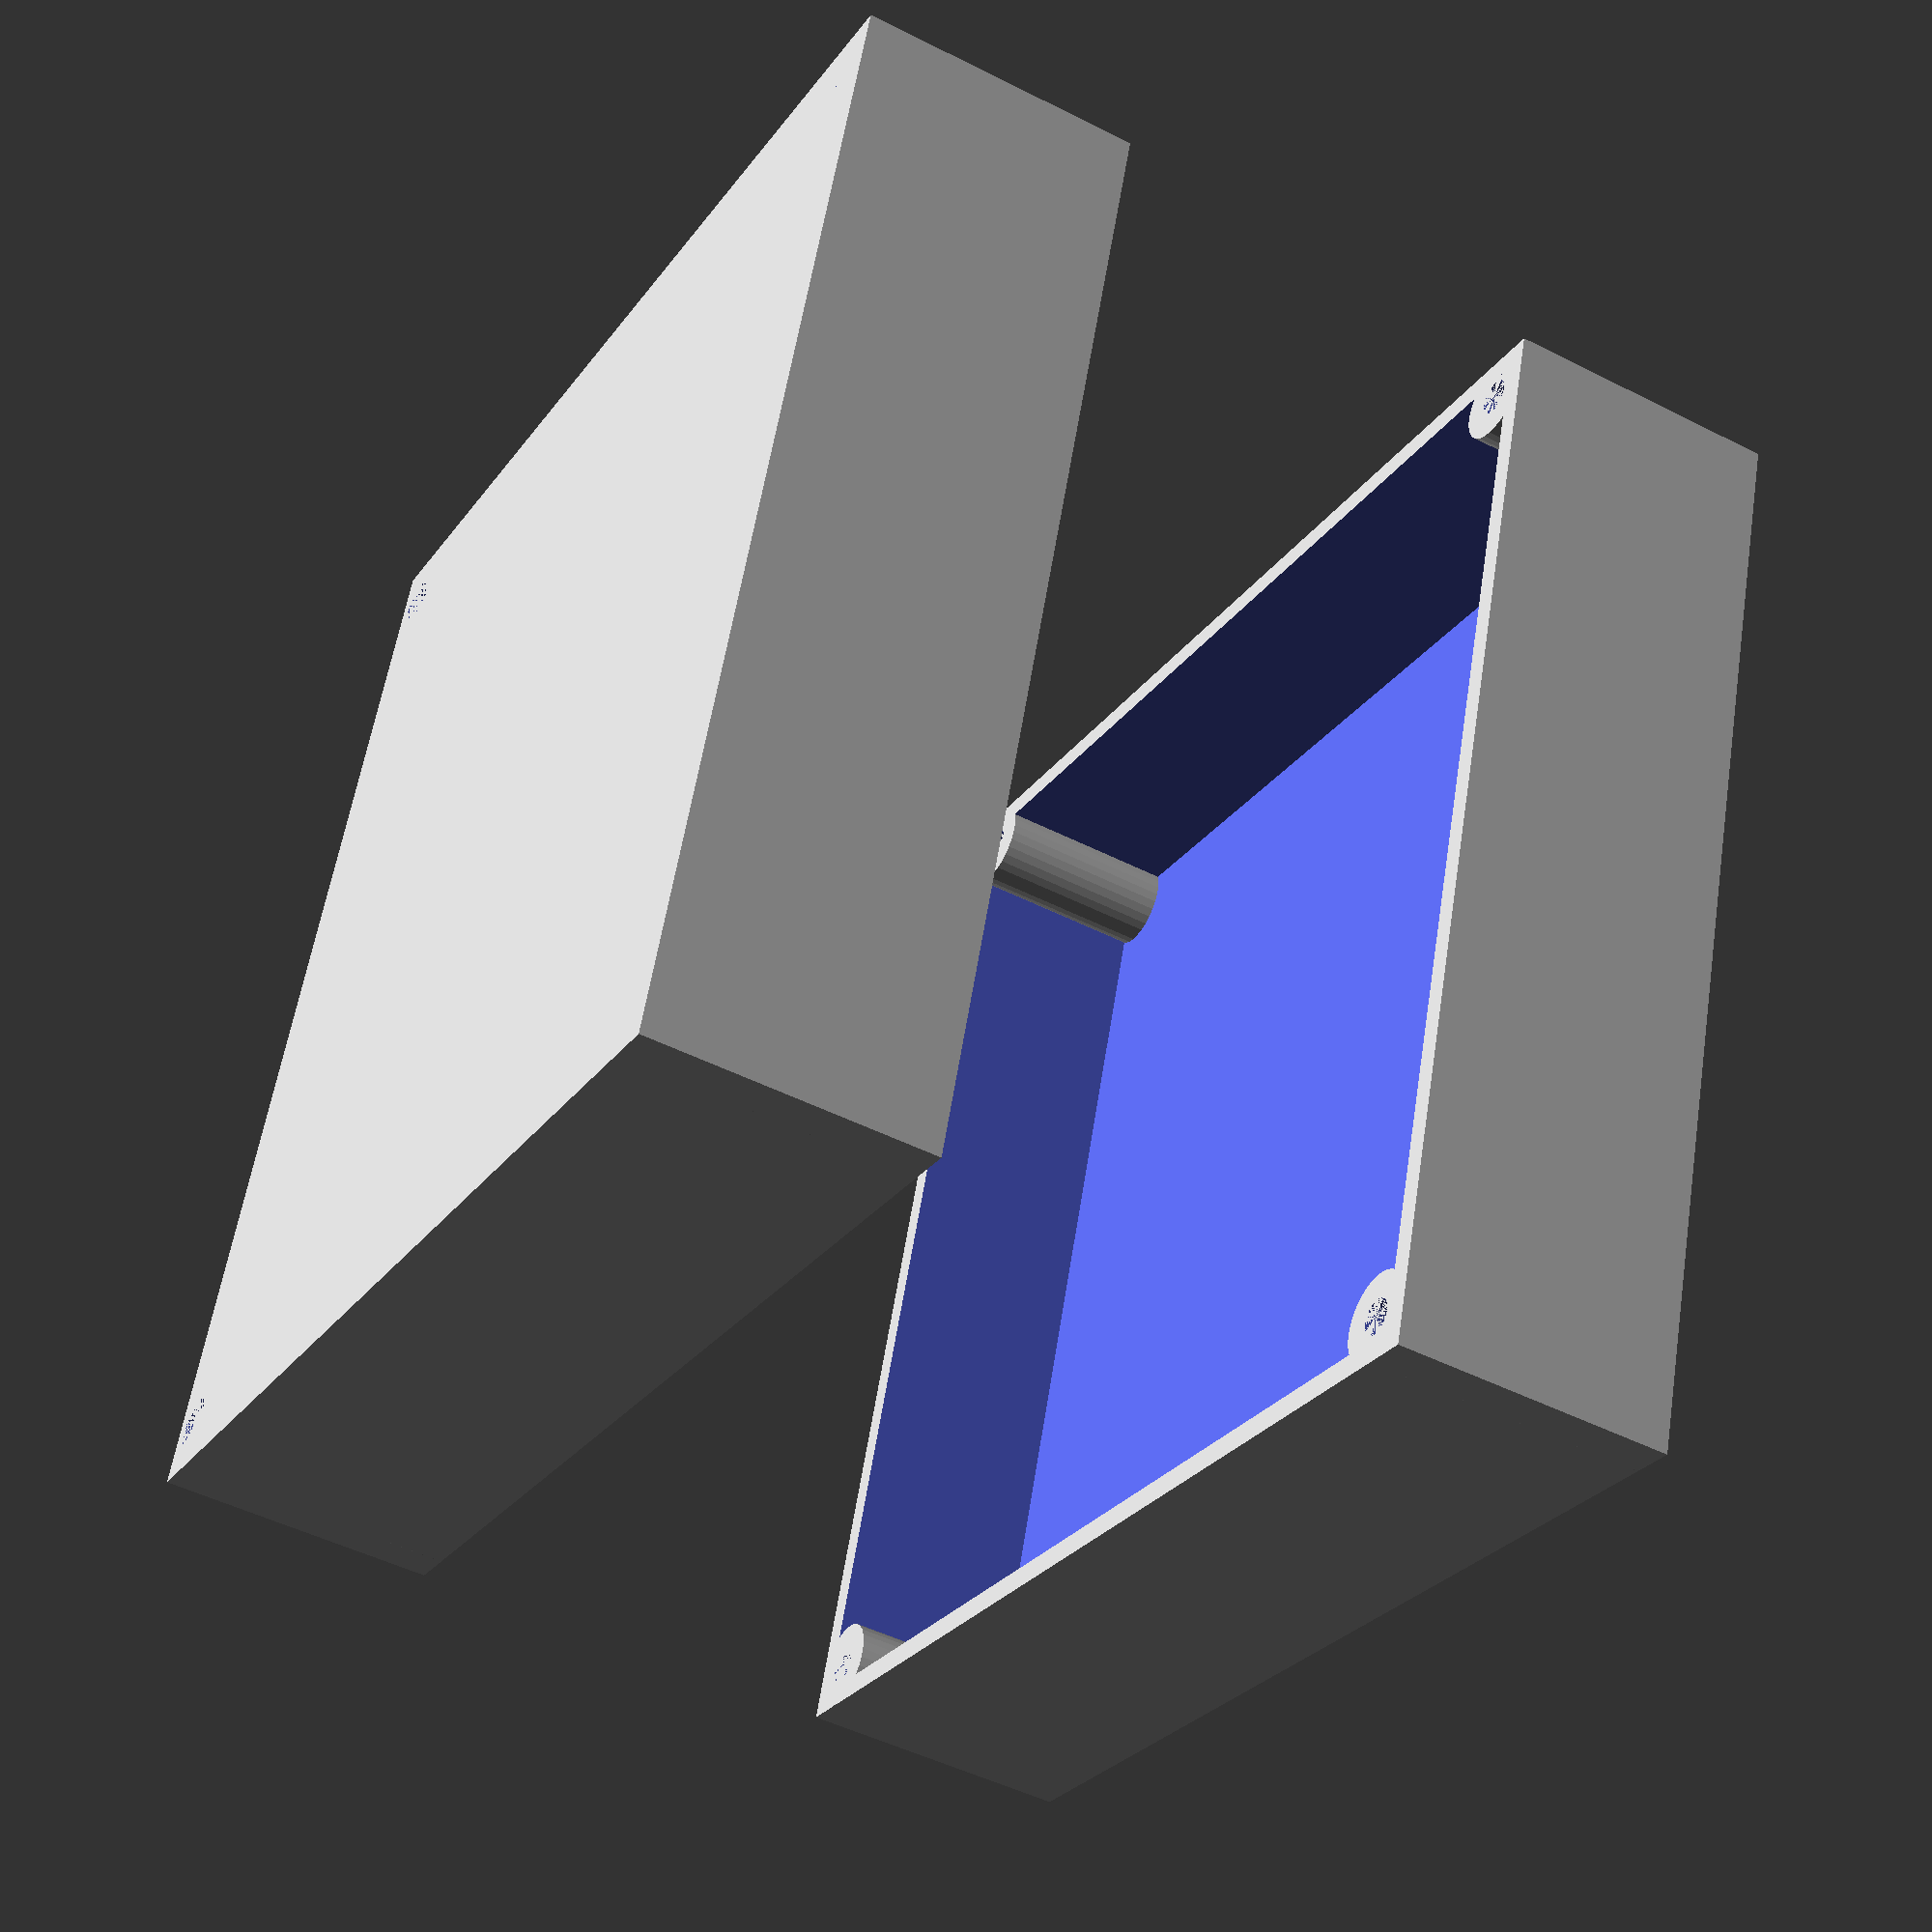
<openscad>
// parametera

enc_width=100;
enc_depth=100;
enc_height = 50;
enc_wallwidth=2;
enc_hole_dist =4;
$fn=30;


module case_top() {
     union() {
        difference() {
            cube([enc_width,enc_depth,enc_height/2]);
            translate([(enc_wallwidth),(enc_wallwidth),enc_wallwidth*-2])
                cube([enc_width-(enc_wallwidth*2),enc_depth-(enc_wallwidth*2),enc_height/2-(enc_wallwidth*2)+0.001]);
            translate([enc_hole_dist,enc_hole_dist,0])  cylinder(h=enc_height/2,r=enc_hole_dist);
            translate([enc_width-enc_hole_dist,enc_hole_dist,0]) cylinder(h=enc_height/2,r=enc_hole_dist);
            translate([enc_hole_dist,enc_depth-enc_hole_dist,0]) cylinder(h=enc_height/2,r=enc_hole_dist);
            translate([enc_width-enc_hole_dist,enc_depth-enc_hole_dist,0])  cylinder(h=enc_height/2,r=enc_hole_dist);
        }

        translate([enc_hole_dist,enc_hole_dist,0]) screwhole_top();
        translate([enc_width-enc_hole_dist,enc_hole_dist,0]) screwhole_top();
    
        translate([enc_hole_dist,enc_depth-enc_hole_dist,0]) screwhole_top();
        translate([enc_width-enc_hole_dist,enc_depth-enc_hole_dist,0]) screwhole_top();
    }    
}

module case_bottom() {
    union() {
        difference() {
            cube([enc_width,enc_depth,enc_height/2]);
            translate([(enc_wallwidth),(enc_wallwidth),enc_wallwidth*2]) cube([enc_width-(enc_wallwidth*2),enc_depth-(enc_wallwidth*2),enc_height/2-(enc_wallwidth*2)+0.001]);
            translate([enc_hole_dist,enc_hole_dist,0])  cylinder(h=enc_height/2,r=enc_hole_dist);
            translate([enc_width-enc_hole_dist,enc_hole_dist,0]) cylinder(h=enc_height/2,r=enc_hole_dist);
            translate([enc_hole_dist,enc_depth-enc_hole_dist,0]) cylinder(h=enc_height/2,r=enc_hole_dist);
            translate([enc_width-enc_hole_dist,enc_depth-enc_hole_dist,0])  cylinder(h=enc_height/2,r=enc_hole_dist);
        }

        translate([enc_hole_dist,enc_hole_dist,0]) screwhole_bottom();
        translate([enc_width-enc_hole_dist,enc_hole_dist,0]) screwhole_bottom();
    
        translate([enc_hole_dist,enc_depth-enc_hole_dist,0]) screwhole_bottom();
        translate([enc_width-enc_hole_dist,enc_depth-enc_hole_dist,0]) screwhole_bottom();
    } 
}

module screwhole_bottom() {
    difference() {
       cylinder(h=enc_height/2,r=enc_hole_dist);
       cylinder(h=(enc_height/2)+2,r=1.6);
       cylinder(h=1.6,r=3,$fn=6);
    }    
}
module screwhole_top() {
    difference() {
       cylinder(h=enc_height/2,r=enc_hole_dist);
       cylinder(h=(enc_height/2)+2,r=1.6);
   translate([0,0,(enc_height/2)-2]) cylinder(h=2+0.01,r=2.5,$fn=40);
    }    
}


// unterteil
case_bottom();
translate([0,0,(enc_height/2) +40]) case_top();
</openscad>
<views>
elev=48.4 azim=251.5 roll=240.4 proj=p view=wireframe
</views>
